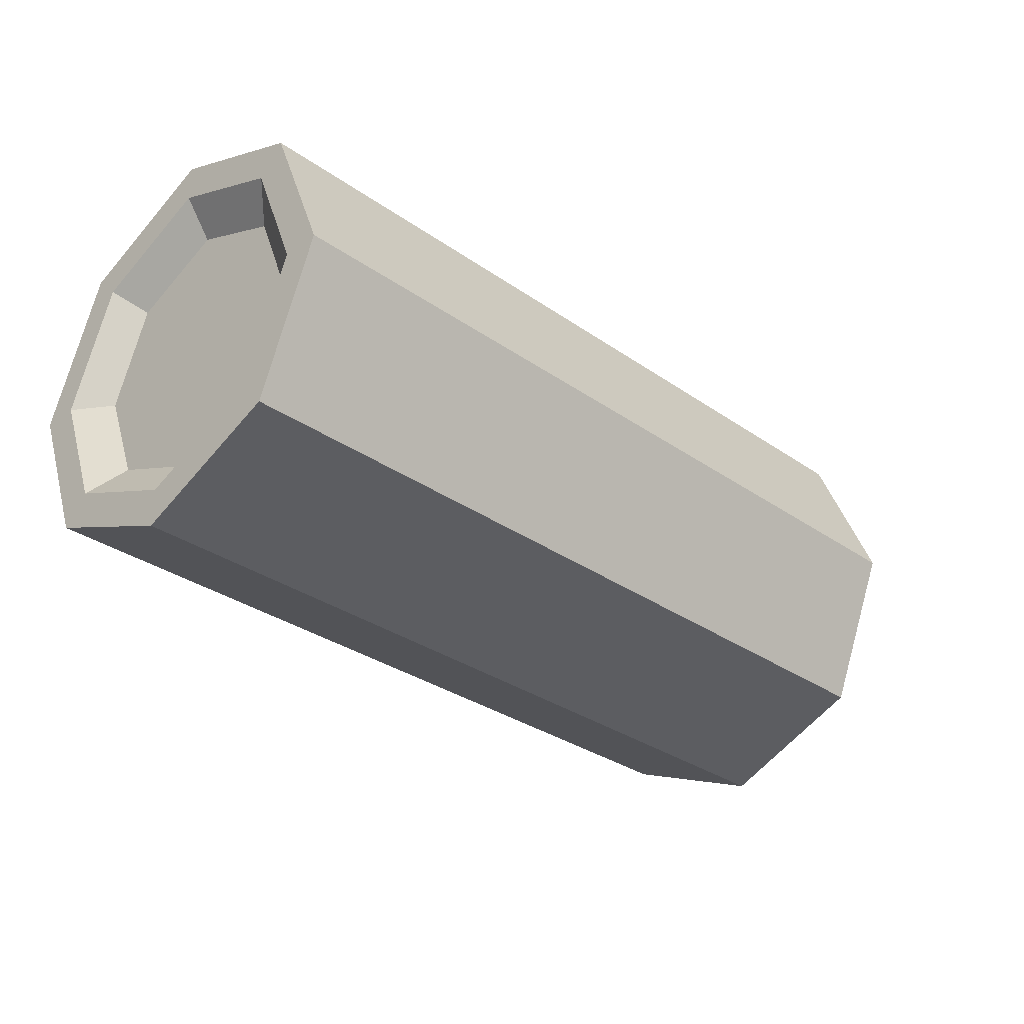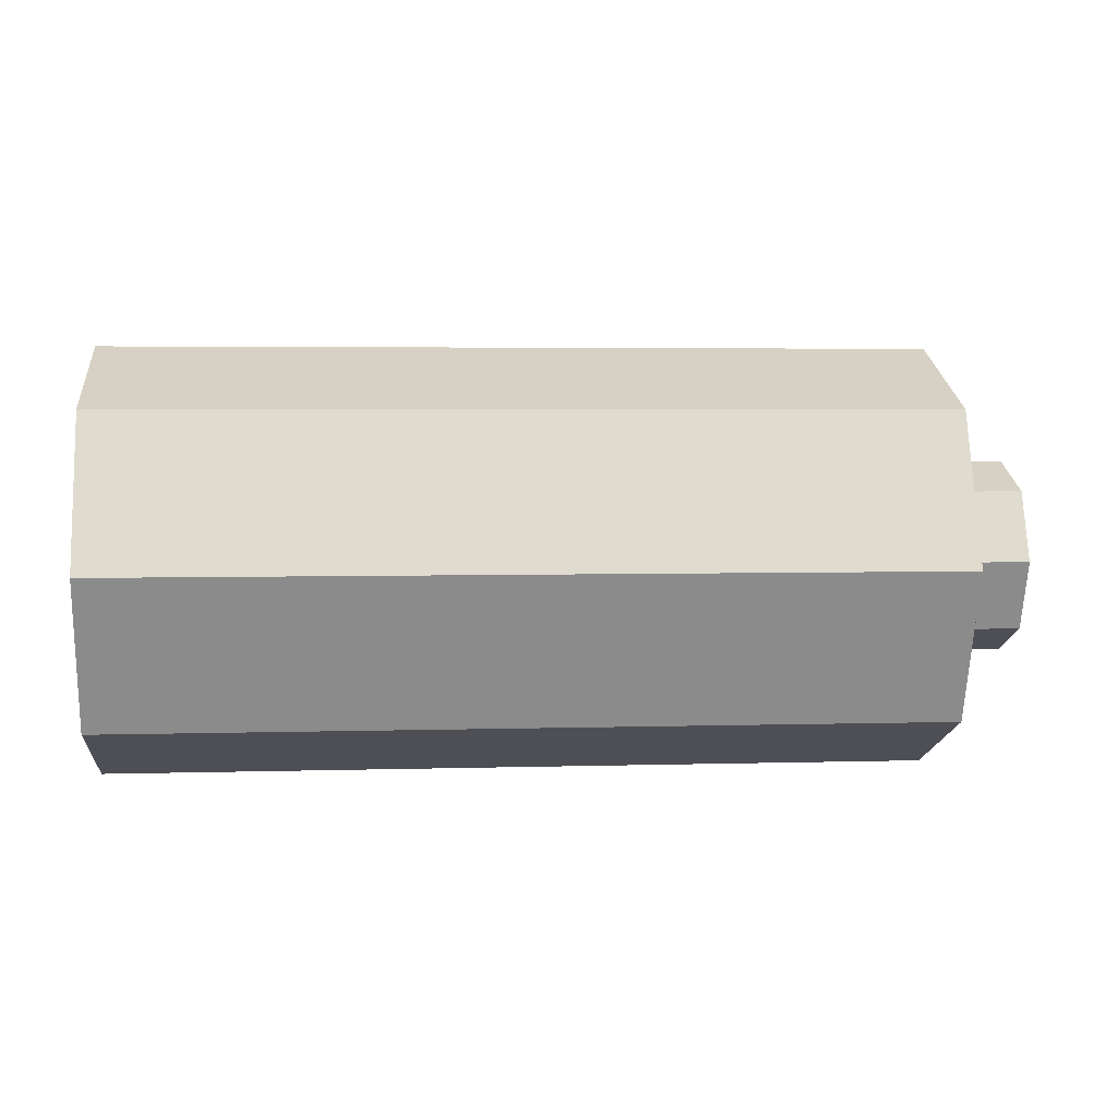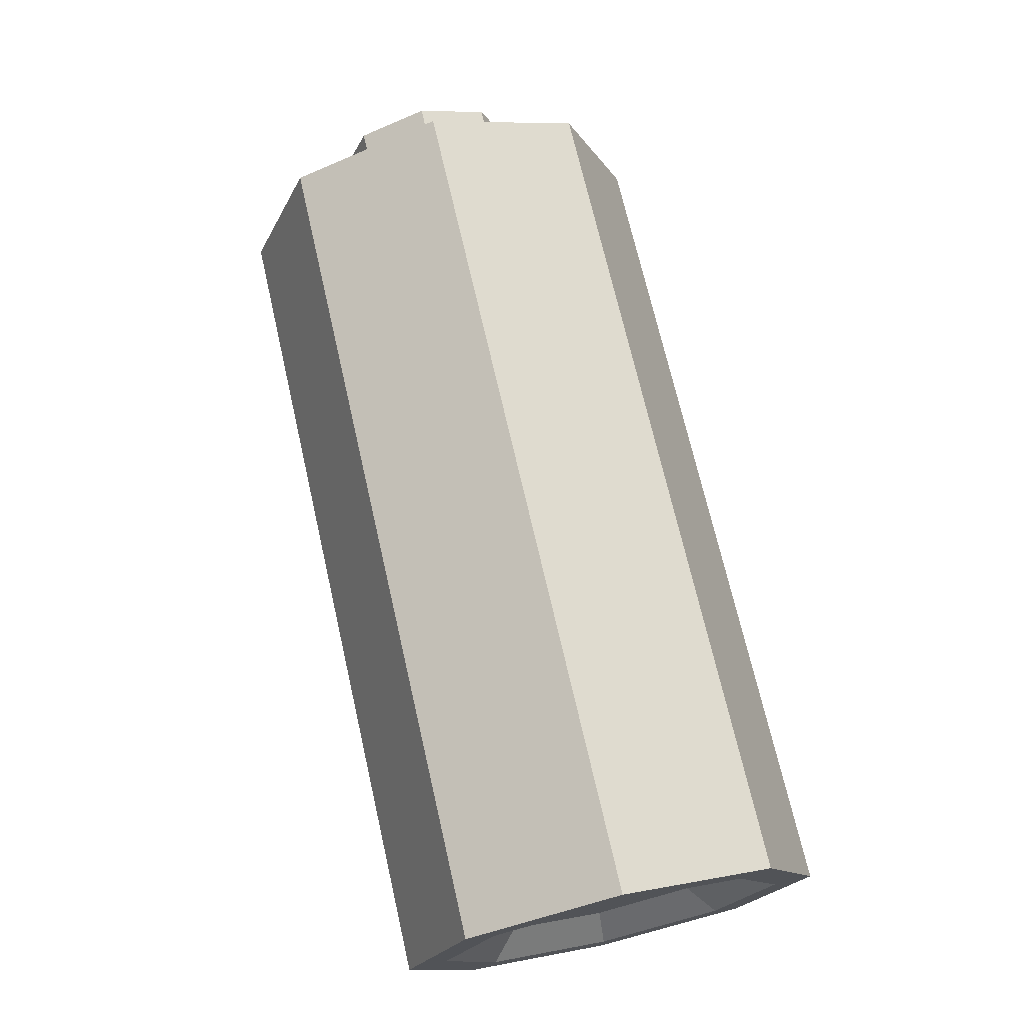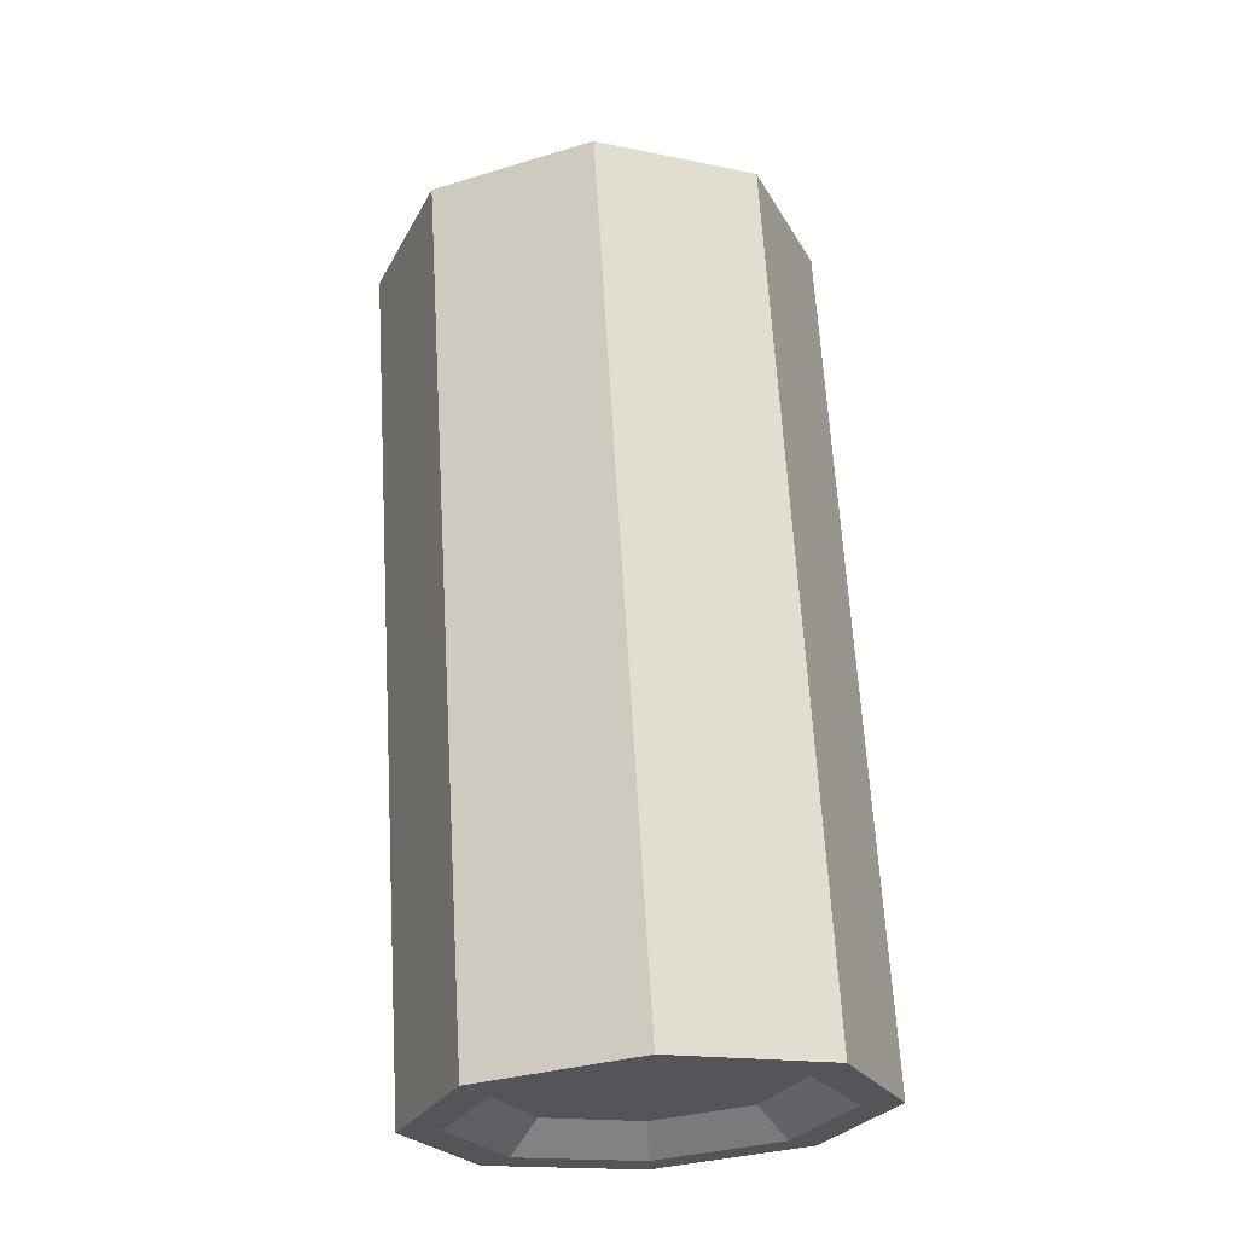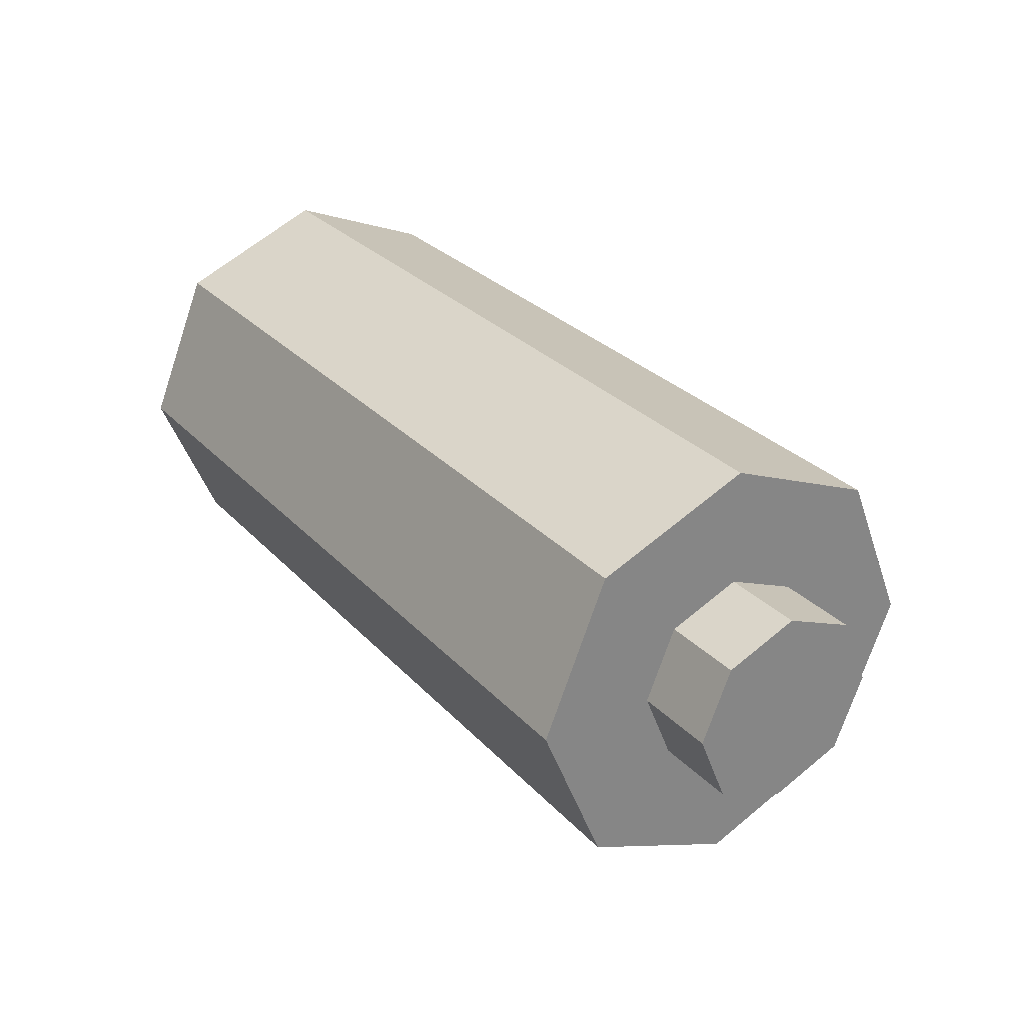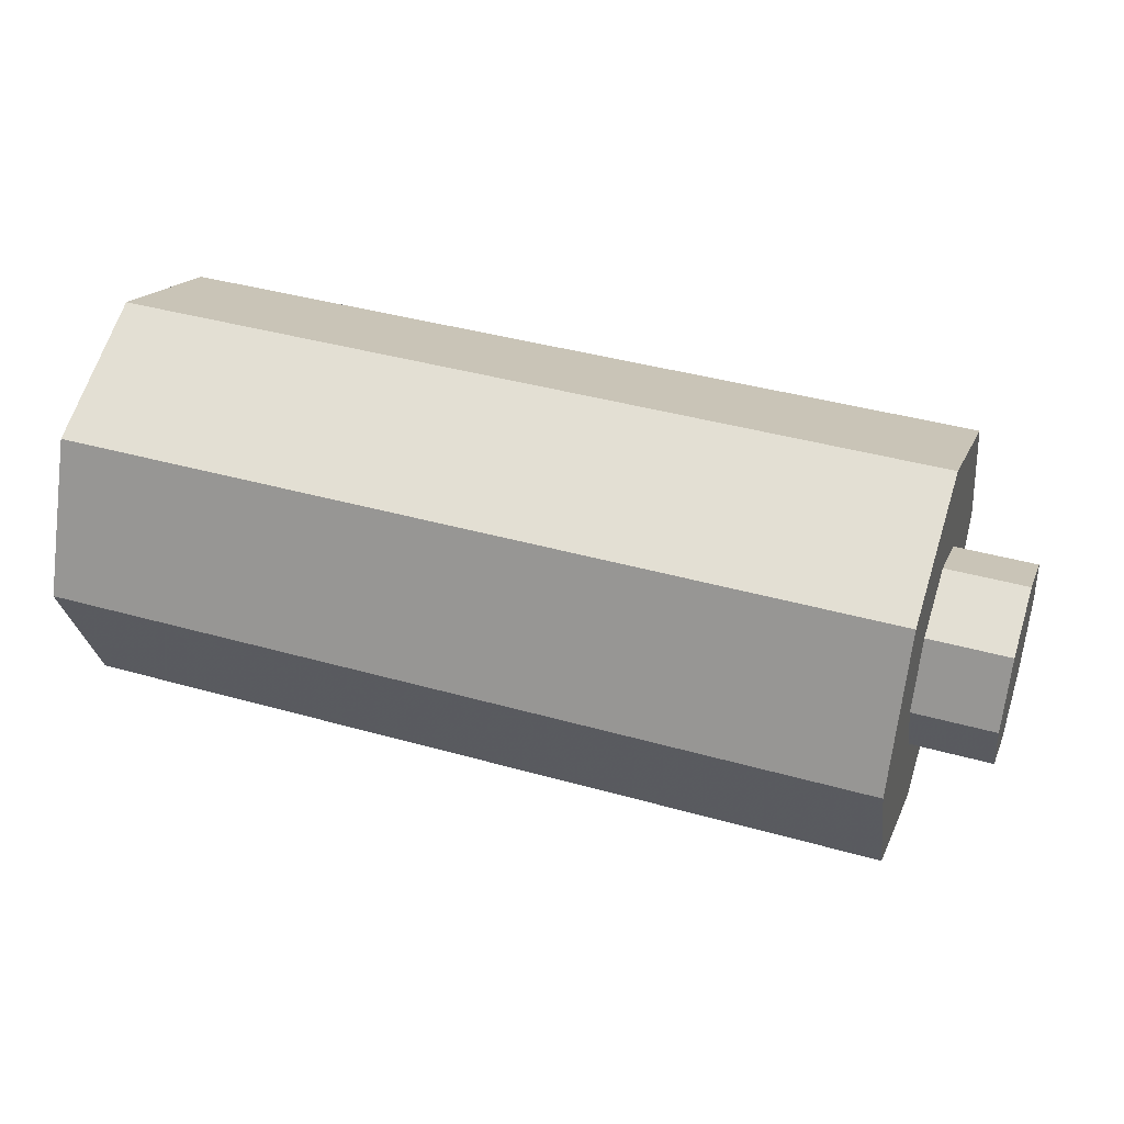
<metadata>
{"format":"obj","ext":"obj","renderer":"f3d","projection":"perspective","resolution":1024,"background":"white","views":[{"elev":-31.6,"azim":-44.6,"up":"+Z"},{"elev":3.9,"azim":-5.7,"up":"+Z"},{"elev":71.1,"azim":-102.9,"up":"+Z"},{"elev":65.2,"azim":-93.4,"up":"+Z"},{"elev":28.8,"azim":56.4,"up":"+Y"},{"elev":40.7,"azim":19.0,"up":"+Y"}]}
</metadata>
<code>
v 44.47 1.189 -2.458
v 44.47 0.7646 -2.282
v 44.47 0.3404 -2.458
v 44.47 0.1646 -2.882
v 44.47 0.3404 -3.307
v 44.47 0.7646 -3.482
v 44.47 1.189 -3.307
v 44.47 1.365 -2.882
v 46.82 1.189 -2.458
v 46.82 0.7646 -2.282
v 46.82 0.3404 -2.458
v 46.82 0.1646 -2.882
v 46.82 0.3404 -3.307
v 46.82 0.7646 -3.482
v 46.82 1.189 -3.307
v 46.82 1.365 -2.882
v 46.82 0.7646 -2.607
v 46.82 0.57 -2.688
v 46.82 0.4894 -2.882
v 46.82 0.57 -3.077
v 46.82 0.7646 -3.158
v 46.82 0.9593 -3.077
v 46.82 1.04 -2.882
v 46.82 0.9593 -2.688
v 47.06 0.7646 -2.607
v 47.06 0.57 -2.688
v 47.06 0.4894 -2.882
v 47.06 0.57 -3.077
v 47.06 0.7646 -3.158
v 47.06 0.9593 -3.077
v 47.06 1.04 -2.882
v 47.06 0.9593 -2.688
v 44.47 1.112 -2.535
v 44.47 0.7646 -2.391
v 44.47 1.256 -2.882
v 44.47 1.112 -3.23
v 44.47 0.7646 -3.374
v 44.47 0.4169 -3.23
v 44.47 0.2729 -2.882
v 44.47 0.4169 -2.535
v 44.55 1.036 -2.611
v 44.55 0.7646 -2.499
v 44.55 1.148 -2.882
v 44.55 1.036 -3.154
v 44.55 0.7646 -3.266
v 44.55 0.4935 -3.154
v 44.55 0.3811 -2.882
v 44.55 0.4935 -2.611
f 1 2 10 9
f 2 3 11 10
f 3 4 12 11
f 4 5 13 12
f 5 6 14 13
f 6 7 15 14
f 7 8 16 15
f 8 1 9 16
f 10 11 18 17
f 11 12 19 18
f 12 13 20 19
f 13 14 21 20
f 14 15 22 21
f 15 16 23 22
f 16 9 24 23
f 9 10 17 24
f 17 18 26 25
f 18 19 27 26
f 19 20 28 27
f 20 21 29 28
f 21 22 30 29
f 22 23 31 30
f 23 24 32 31
f 24 17 25 32
f 45 46 47 48 42 41 43 44
f 2 1 33 34
f 1 8 35 33
f 8 7 36 35
f 7 6 37 36
f 6 5 38 37
f 5 4 39 38
f 4 3 40 39
f 3 2 34 40
f 34 33 41 42
f 33 35 43 41
f 35 36 44 43
f 36 37 45 44
f 37 38 46 45
f 38 39 47 46
f 39 40 48 47
f 40 34 42 48
f 26 27 28 29 30 31 32 25

</code>
